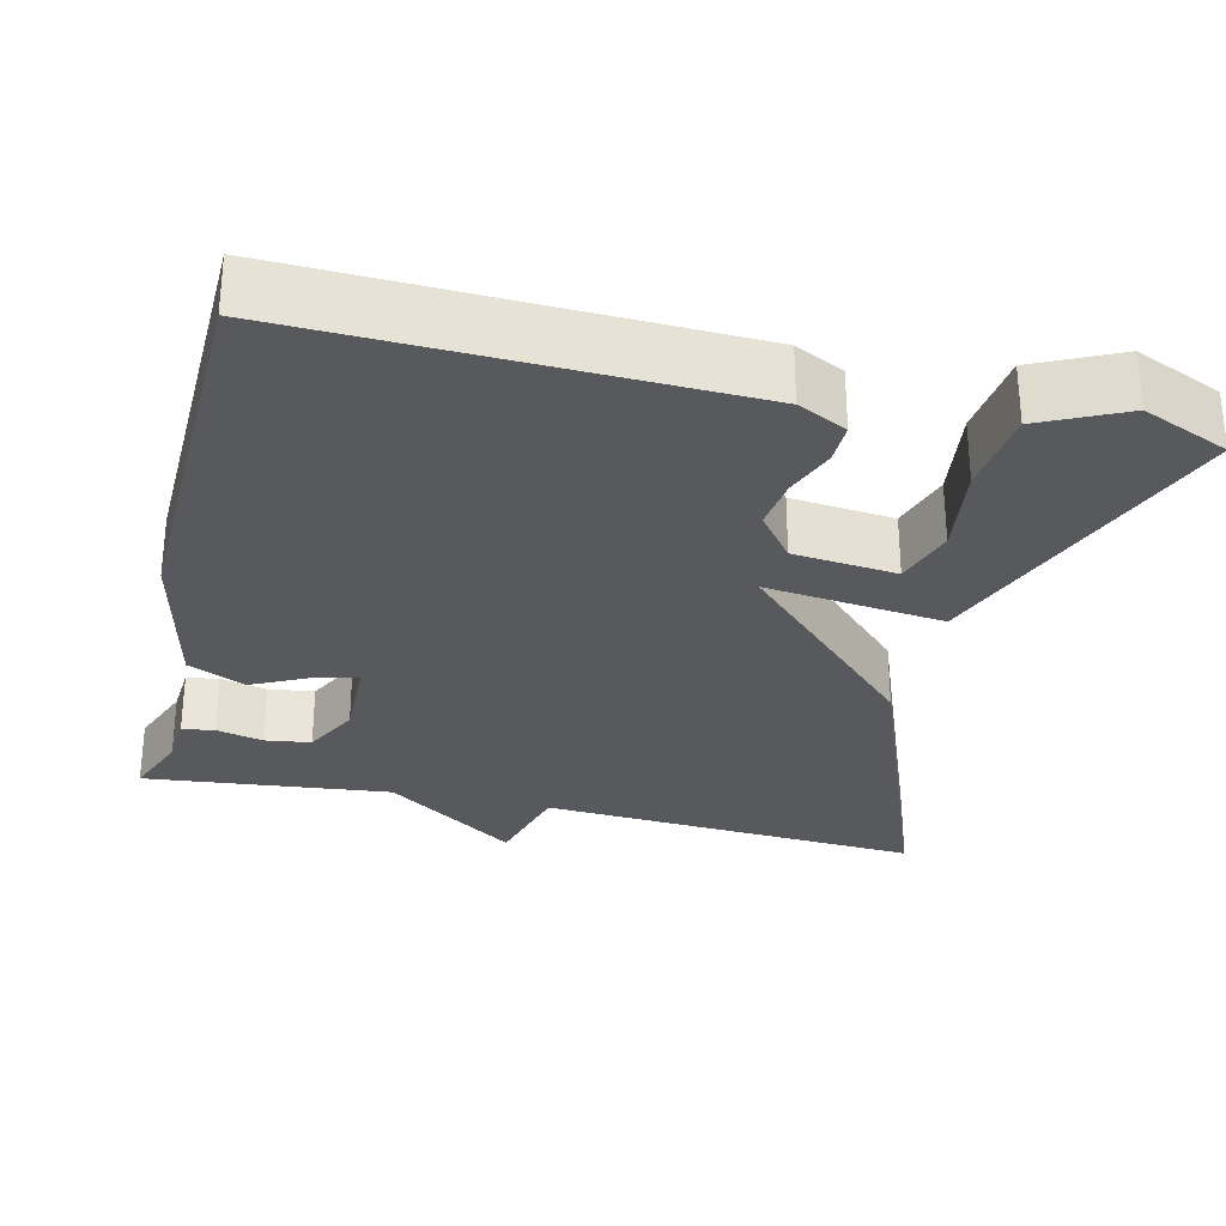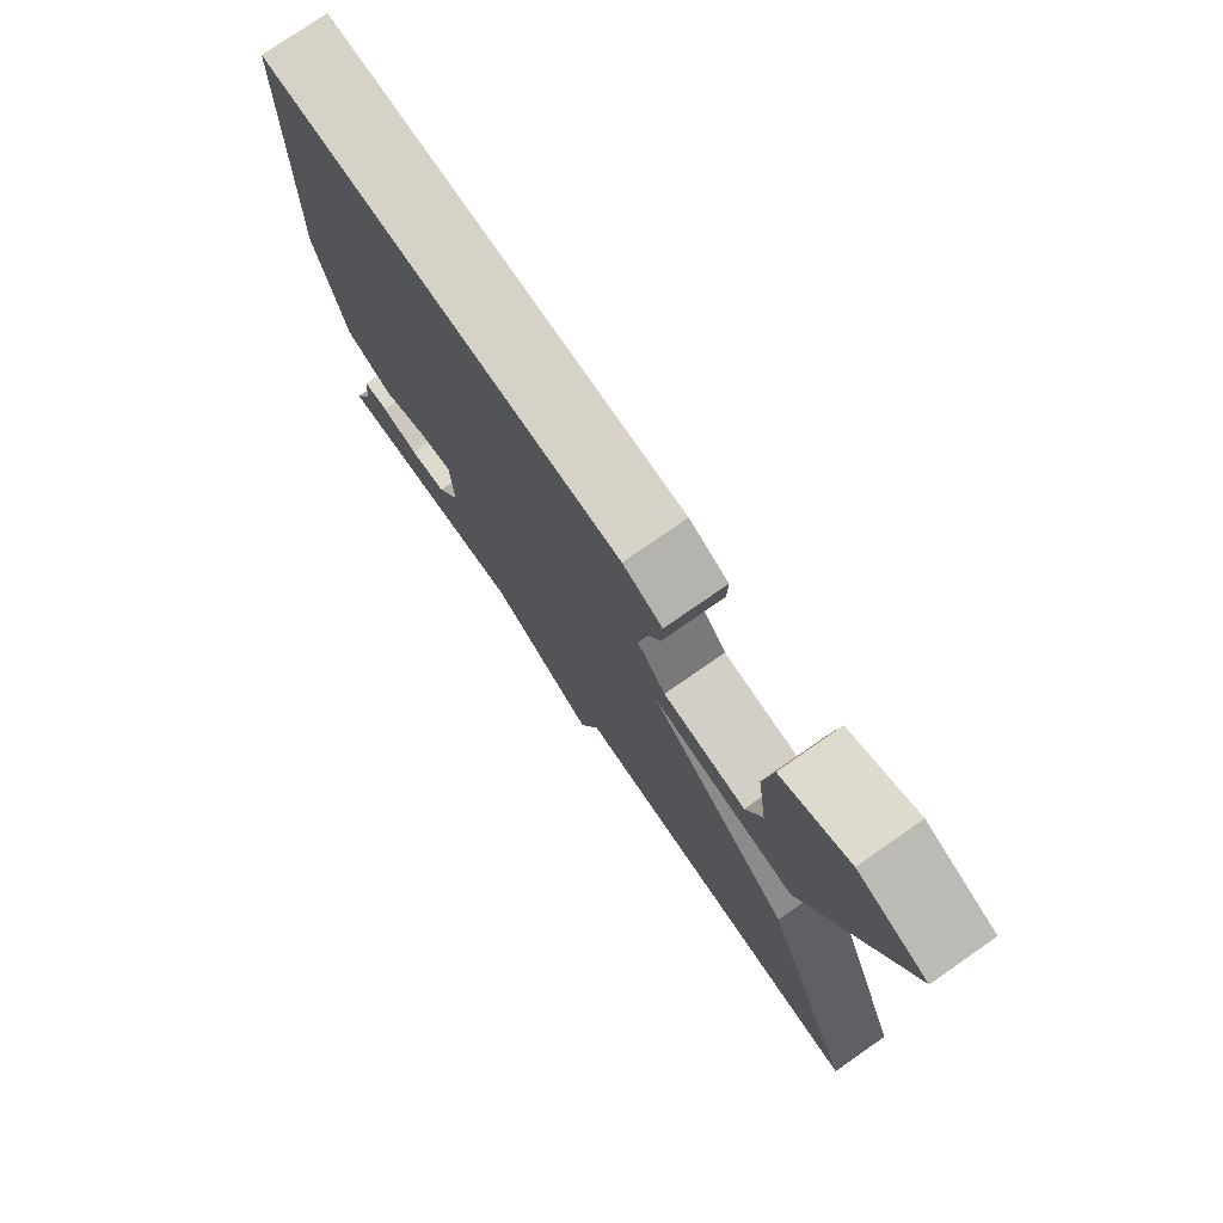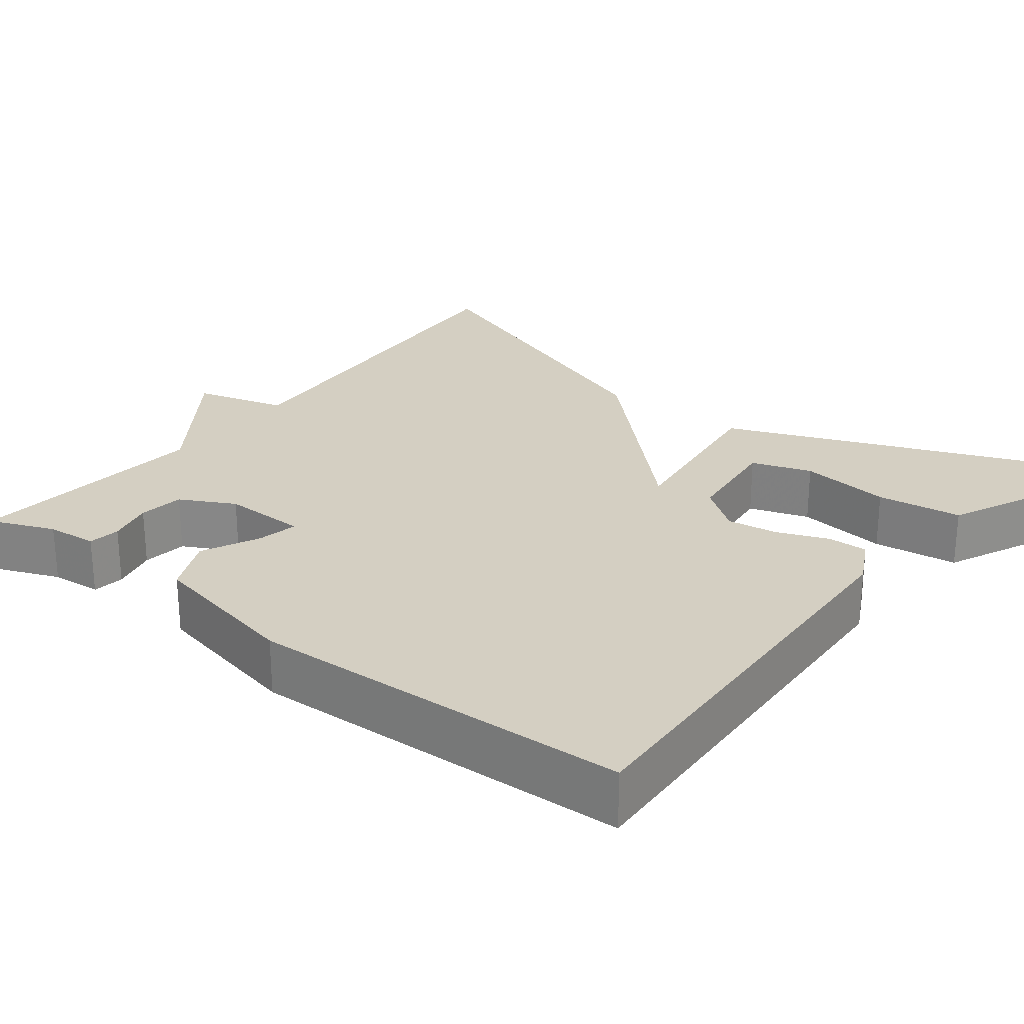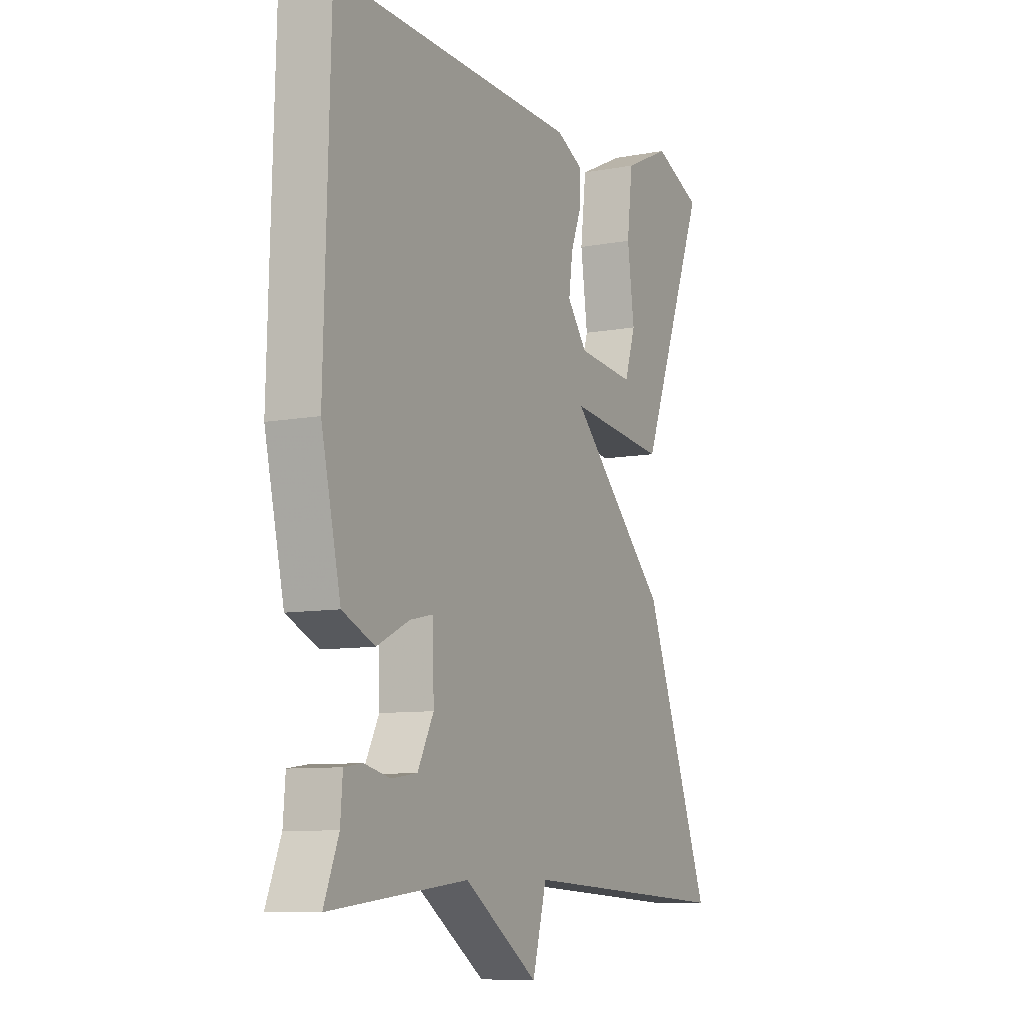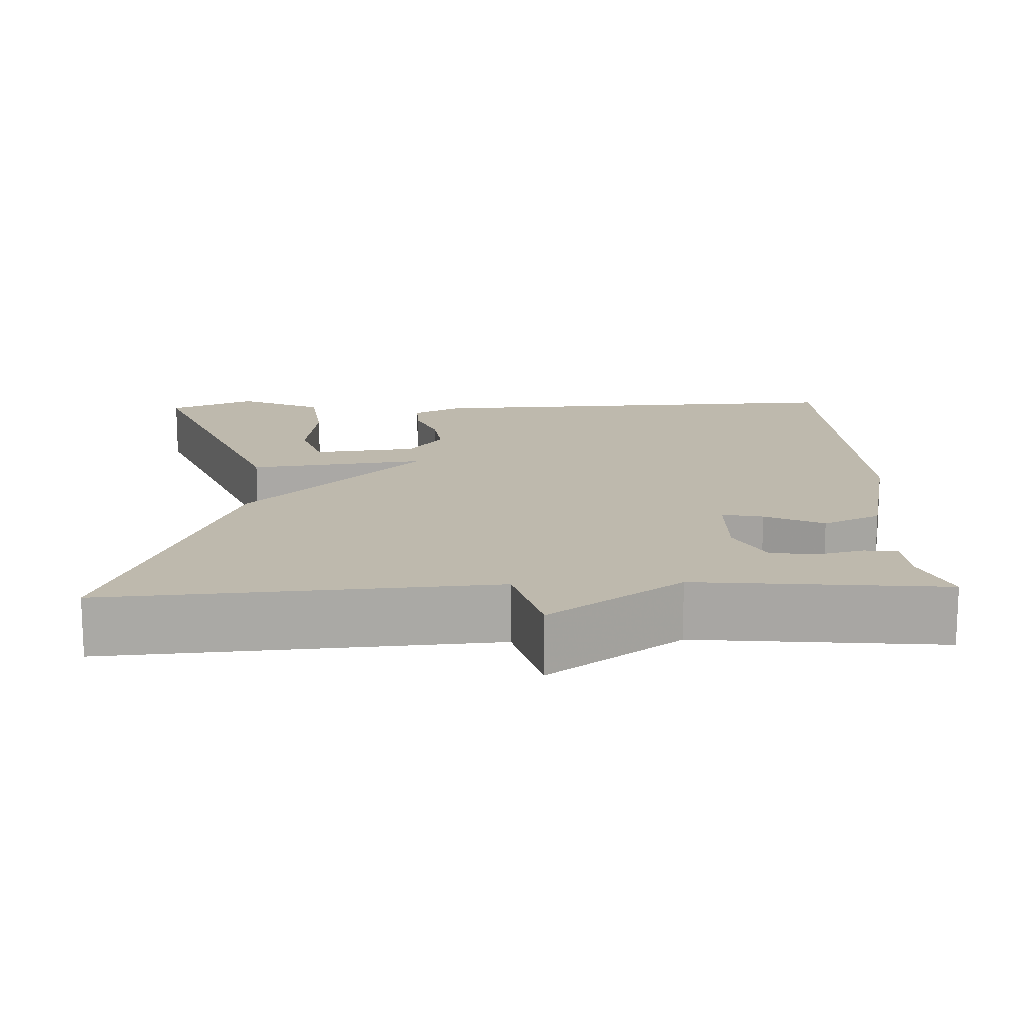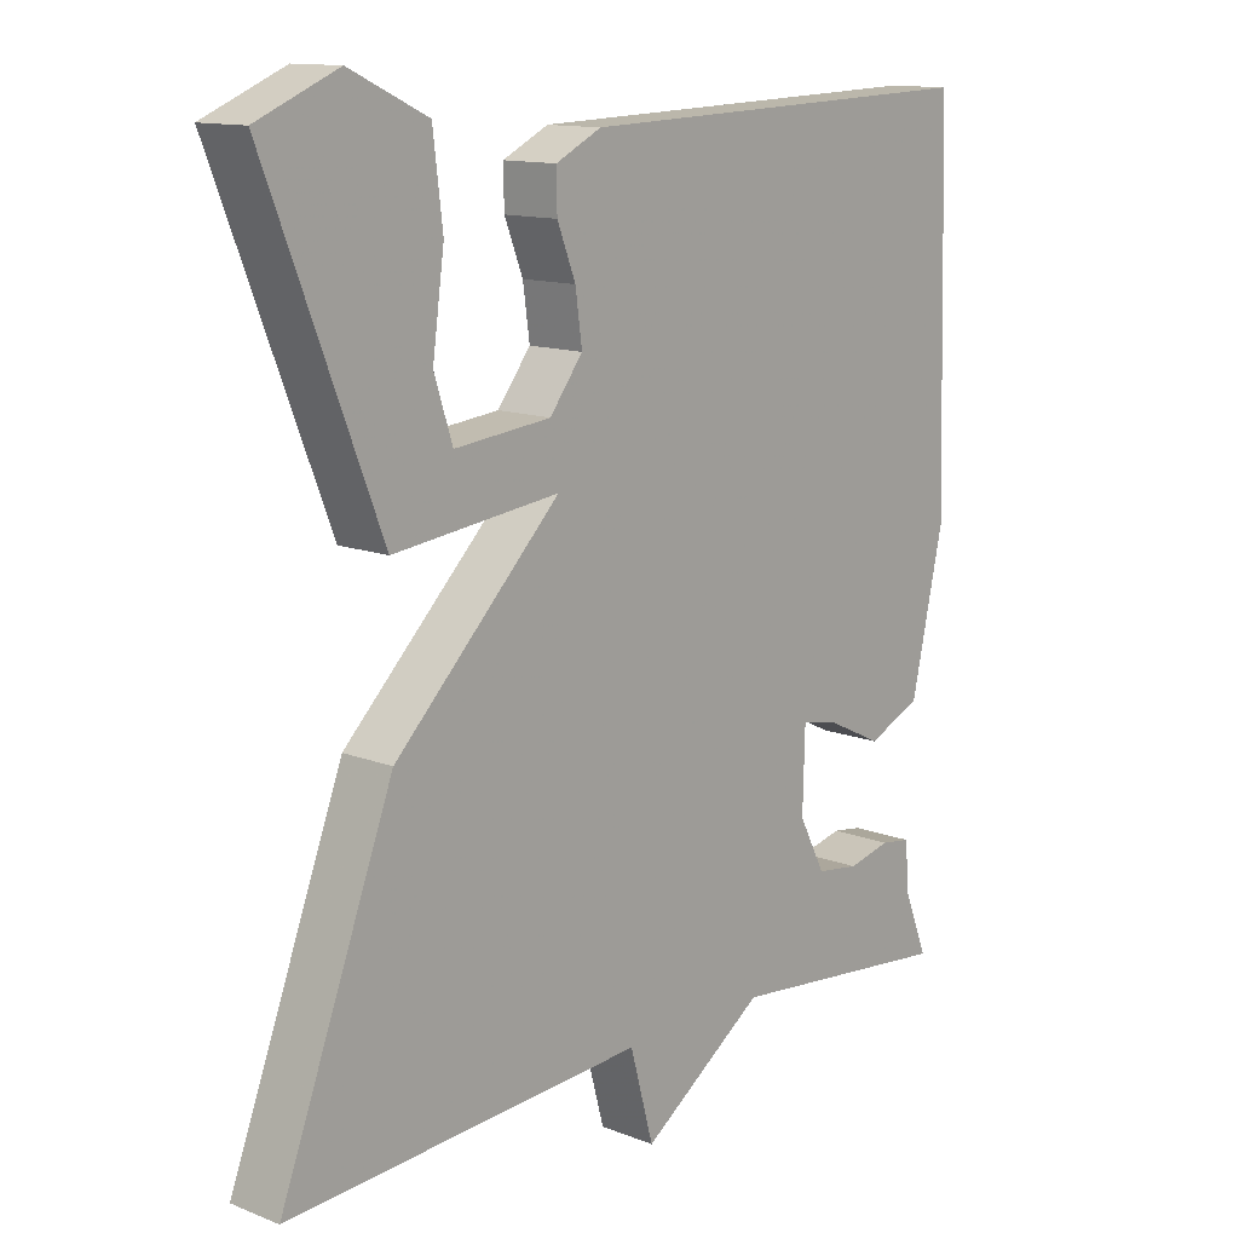
<metadata>
{"format":"obj","ext":"obj","renderer":"f3d","projection":"perspective","resolution":1024,"background":"white","views":[{"elev":-29.5,"azim":-13.1,"up":"+Y"},{"elev":76.8,"azim":55.2,"up":"+Z"},{"elev":25.7,"azim":-52.6,"up":"+Y"},{"elev":-8.7,"azim":-63.0,"up":"+Z"},{"elev":15.1,"azim":177.6,"up":"+Y"},{"elev":12.9,"azim":132.0,"up":"+Z"}]}
</metadata>
<code>
v 0.5 0.07 0.5
v 0.346 0.07 0.106
v 0.12 0.07 0.133
v 0.346 0.07 -0.094
v 0.5 0.07 -0.5
v 0.013 0.07 -0.468
v -0.019 0.07 -0.586
v -0.187 0.07 -0.468
v -0.5 0.07 -0.5
v -0.467 0.07 -0.417
v -0.462 0.07 -0.352
v -0.421 0.07 -0.346
v -0.362 0.07 -0.36
v -0.304 0.07 -0.352
v -0.268 0.07 -0.282
v -0.271 0.07 -0.174
v -0.323 0.07 -0.185
v -0.397 0.07 -0.221
v -0.47 0.07 -0.188
v -0.514 0.07 0.01
v -0.5 0.07 0.5
v 0.059 0.07 0.48
v 0.121 0.07 0.449
v 0.12 0.07 0.397
v 0.095 0.07 0.333
v 0.086 0.07 0.267
v 0.131 0.07 0.208
v 0.262 0.07 0.194
v 0.287 0.07 0.271
v 0.271 0.07 0.388
v 0.284 0.07 0.497
v 0.39 0.07 0.547
v 0.5 0 0.5
v 0.346 0 0.106
v 0.12 0 0.133
v 0.346 0 -0.094
v 0.5 0 -0.5
v 0.013 0 -0.468
v -0.019 0 -0.586
v -0.187 0 -0.468
v -0.5 0 -0.5
v -0.467 0 -0.417
v -0.462 0 -0.352
v -0.421 0 -0.346
v -0.362 0 -0.36
v -0.304 0 -0.352
v -0.268 0 -0.282
v -0.271 0 -0.174
v -0.323 0 -0.185
v -0.397 0 -0.221
v -0.47 0 -0.188
v -0.514 0 0.01
v -0.5 0 0.5
v 0.059 0 0.48
v 0.121 0 0.449
v 0.12 0 0.397
v 0.095 0 0.333
v 0.086 0 0.267
v 0.131 0 0.208
v 0.262 0 0.194
v 0.287 0 0.271
v 0.271 0 0.388
v 0.284 0 0.497
v 0.39 0 0.547
f 32 1 2
f 31 32 2
f 30 31 2
f 29 30 2
f 28 29 2
f 27 28 2 3
f 26 27 3
f 23 24 25
f 22 23 25
f 21 22 25
f 20 21 25
f 19 20 25
f 18 19 25
f 17 18 25
f 16 17 25 26
f 15 16 26 3
f 10 11 12 13
f 10 13 14
f 9 10 14
f 8 9 14
f 14 15 3
f 8 14 3
f 7 8 3
f 6 7 3
f 3 4 5 6
f 34 33 64
f 34 64 63
f 34 63 62
f 34 62 61
f 34 61 60
f 35 34 60 59
f 35 59 58
f 57 56 55
f 57 55 54
f 57 54 53
f 57 53 52
f 57 52 51
f 57 51 50
f 57 50 49
f 58 57 49 48
f 35 58 48 47
f 45 44 43 42
f 46 45 42
f 46 42 41
f 46 41 40
f 35 47 46
f 35 46 40
f 35 40 39
f 35 39 38
f 38 37 36 35
f 1 33 34 2
f 2 34 35 3
f 3 35 36 4
f 4 36 37 5
f 5 37 38 6
f 6 38 39 7
f 7 39 40 8
f 8 40 41 9
f 9 41 42 10
f 10 42 43 11
f 11 43 44 12
f 12 44 45 13
f 13 45 46 14
f 14 46 47 15
f 15 47 48 16
f 16 48 49 17
f 17 49 50 18
f 18 50 51 19
f 19 51 52 20
f 20 52 53 21
f 21 53 54 22
f 22 54 55 23
f 23 55 56 24
f 24 56 57 25
f 25 57 58 26
f 26 58 59 27
f 27 59 60 28
f 28 60 61 29
f 29 61 62 30
f 30 62 63 31
f 31 63 64 32
f 32 64 33 1

</code>
